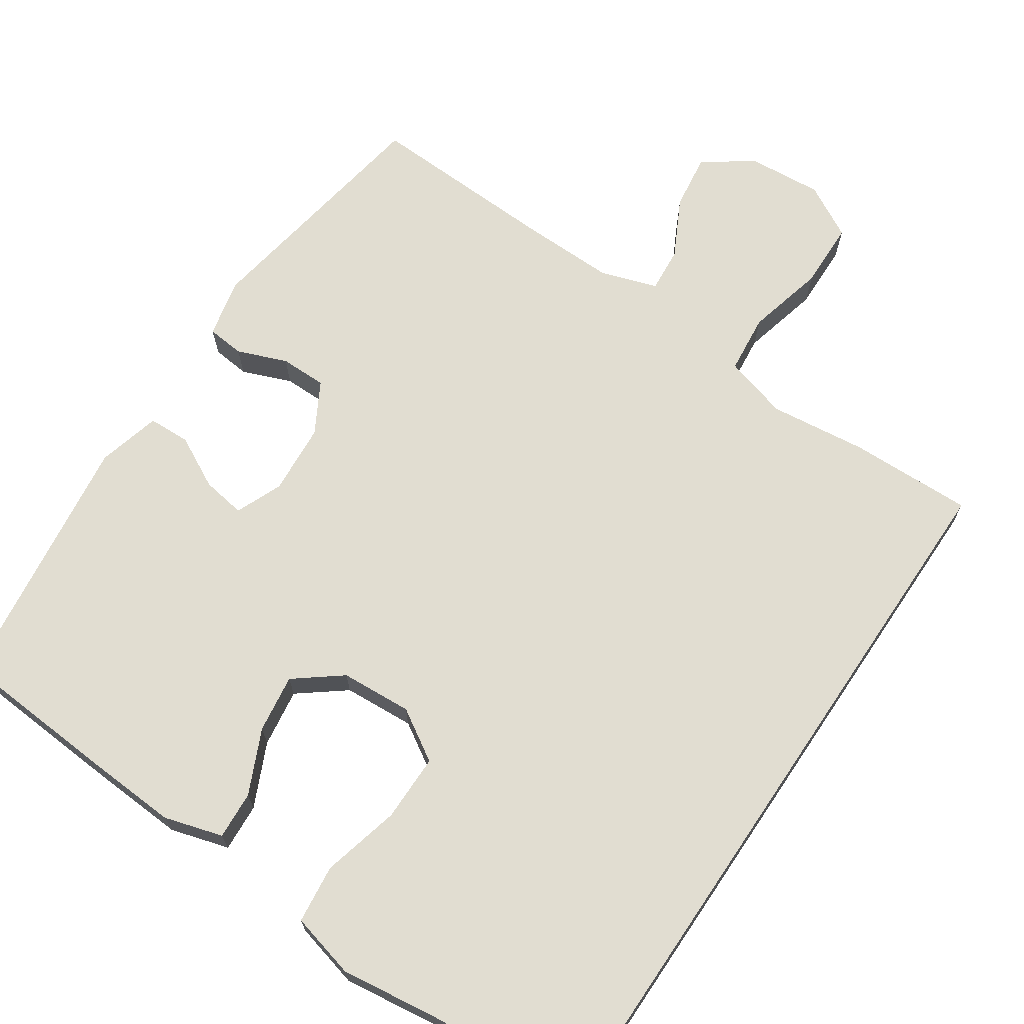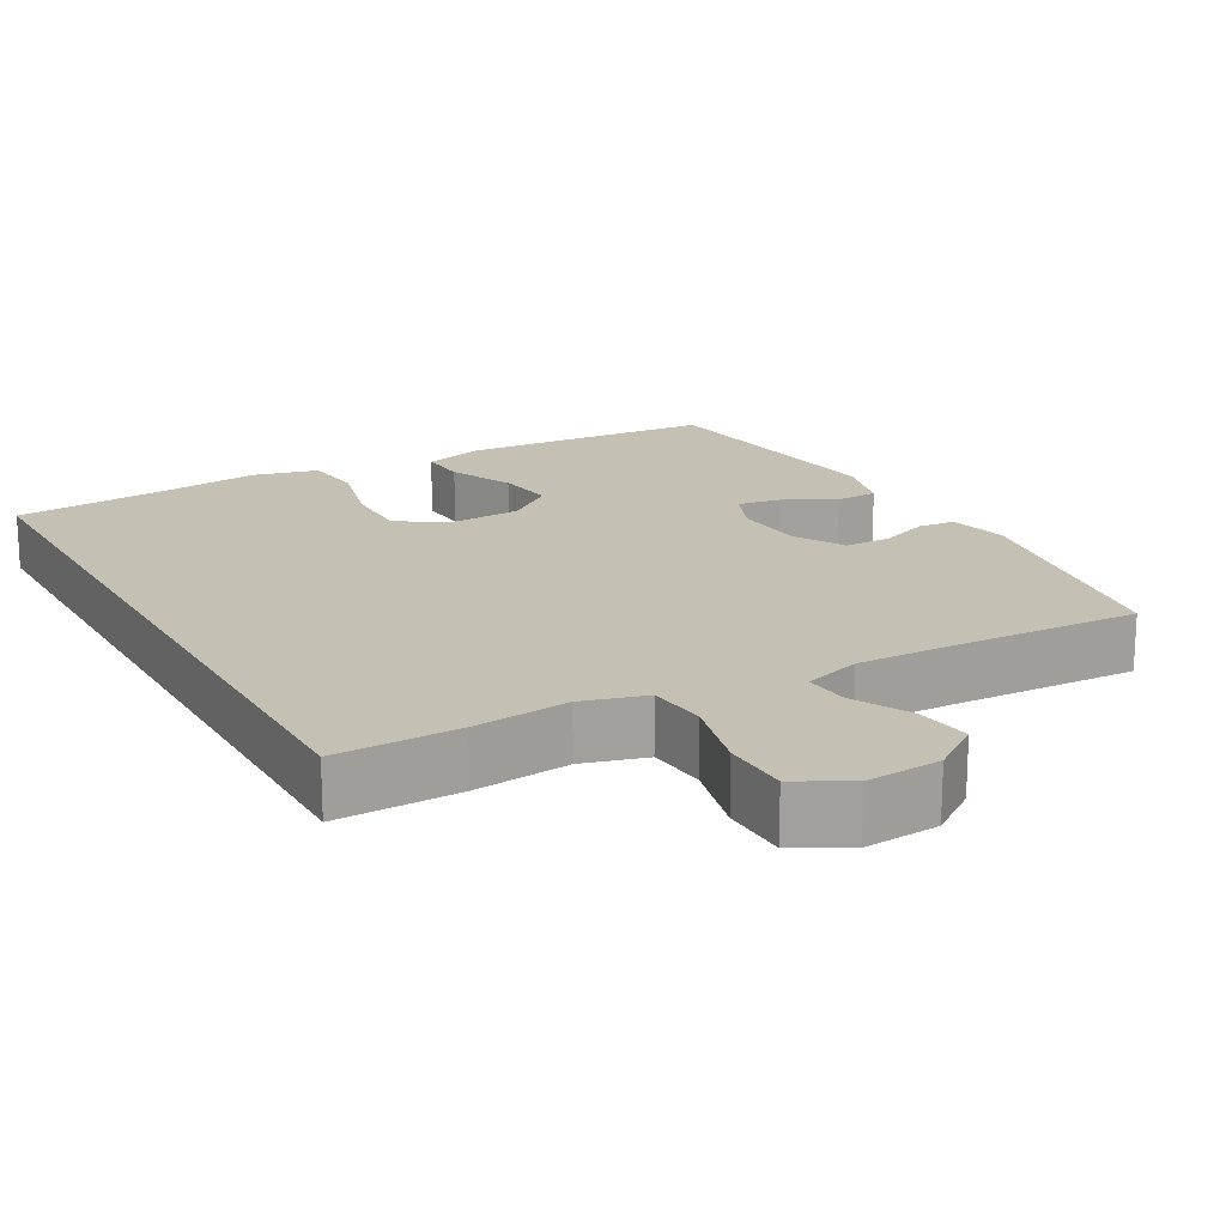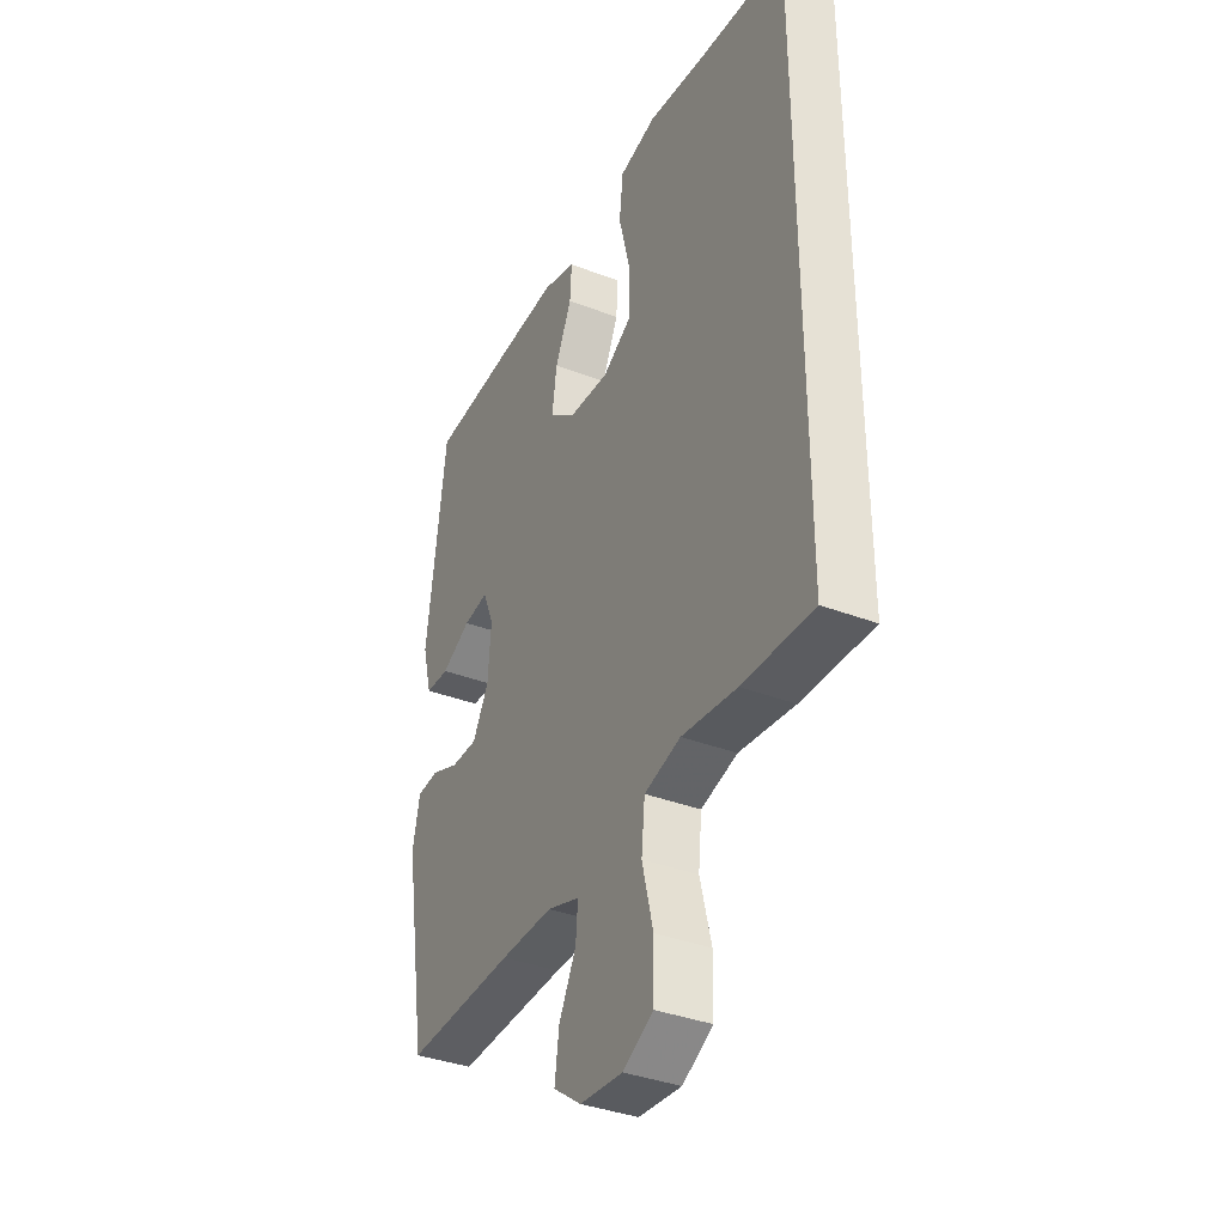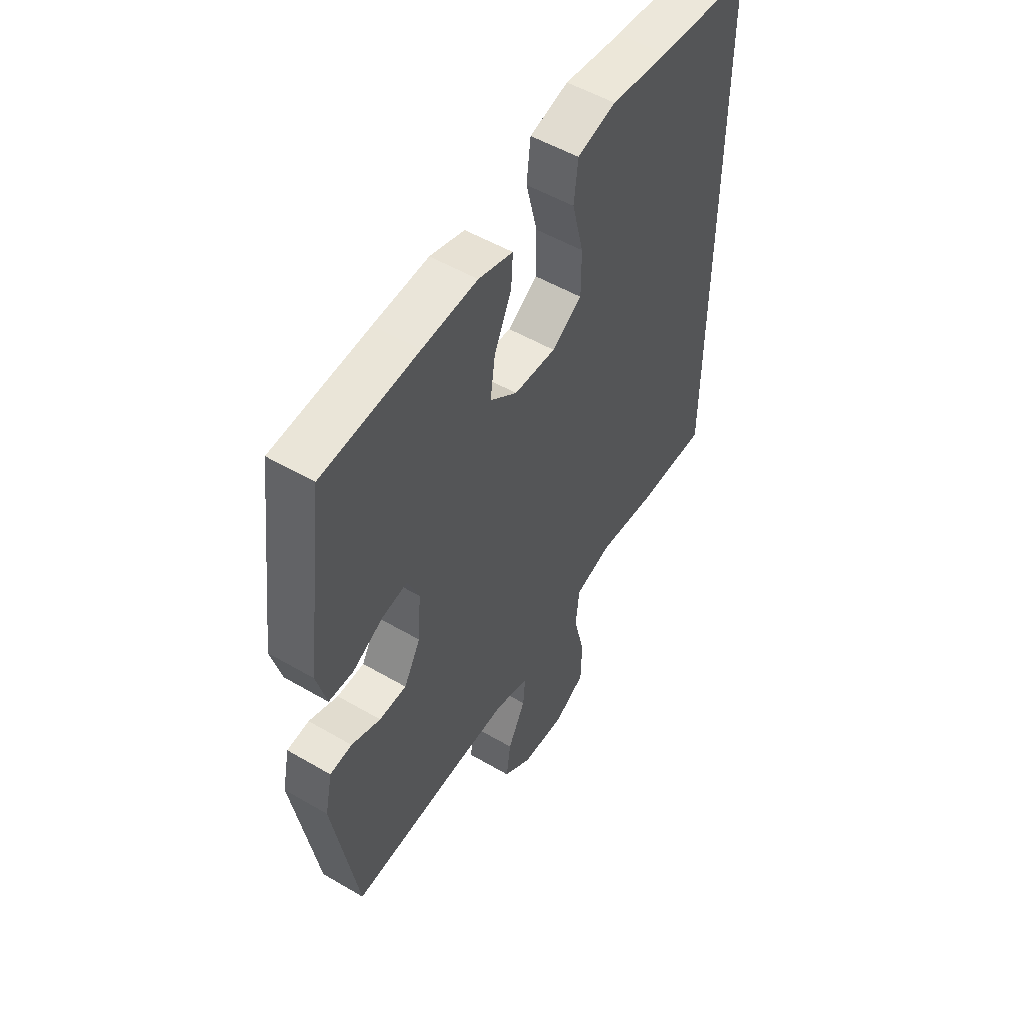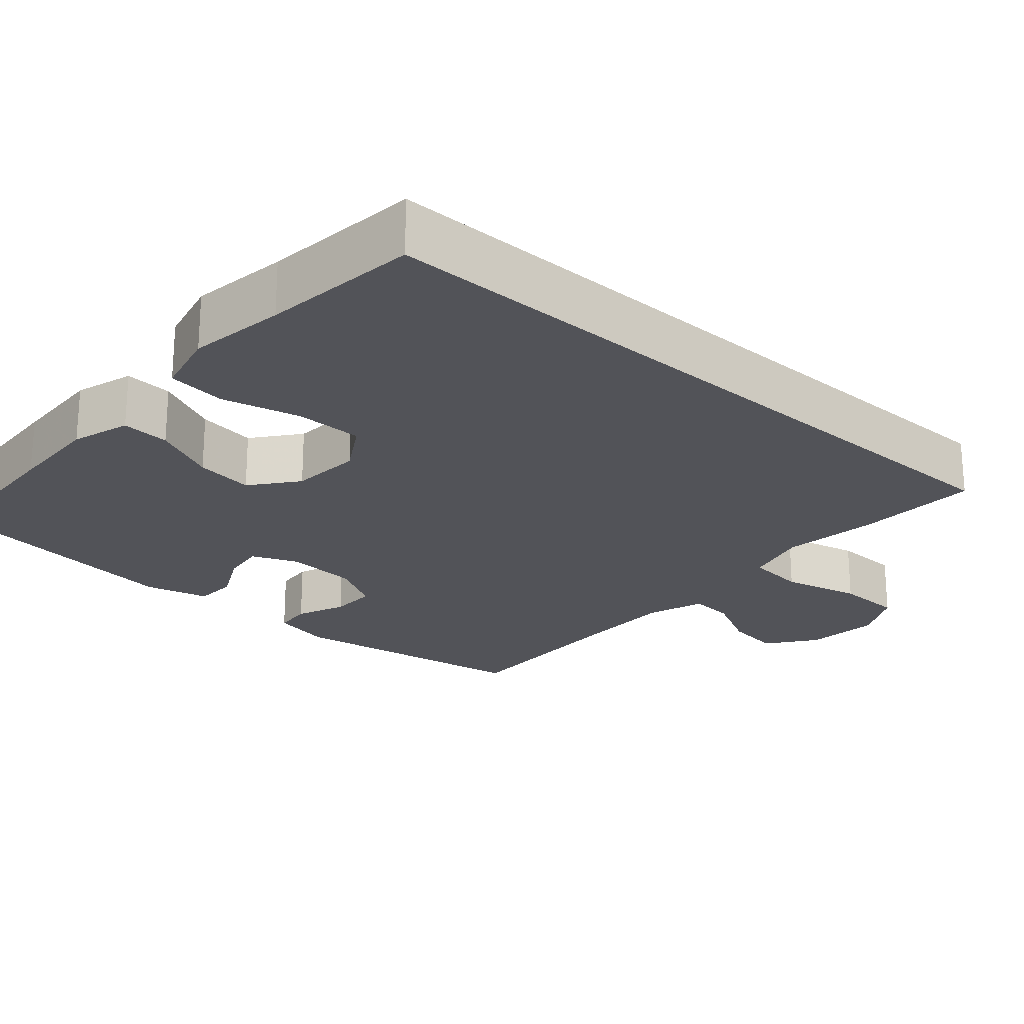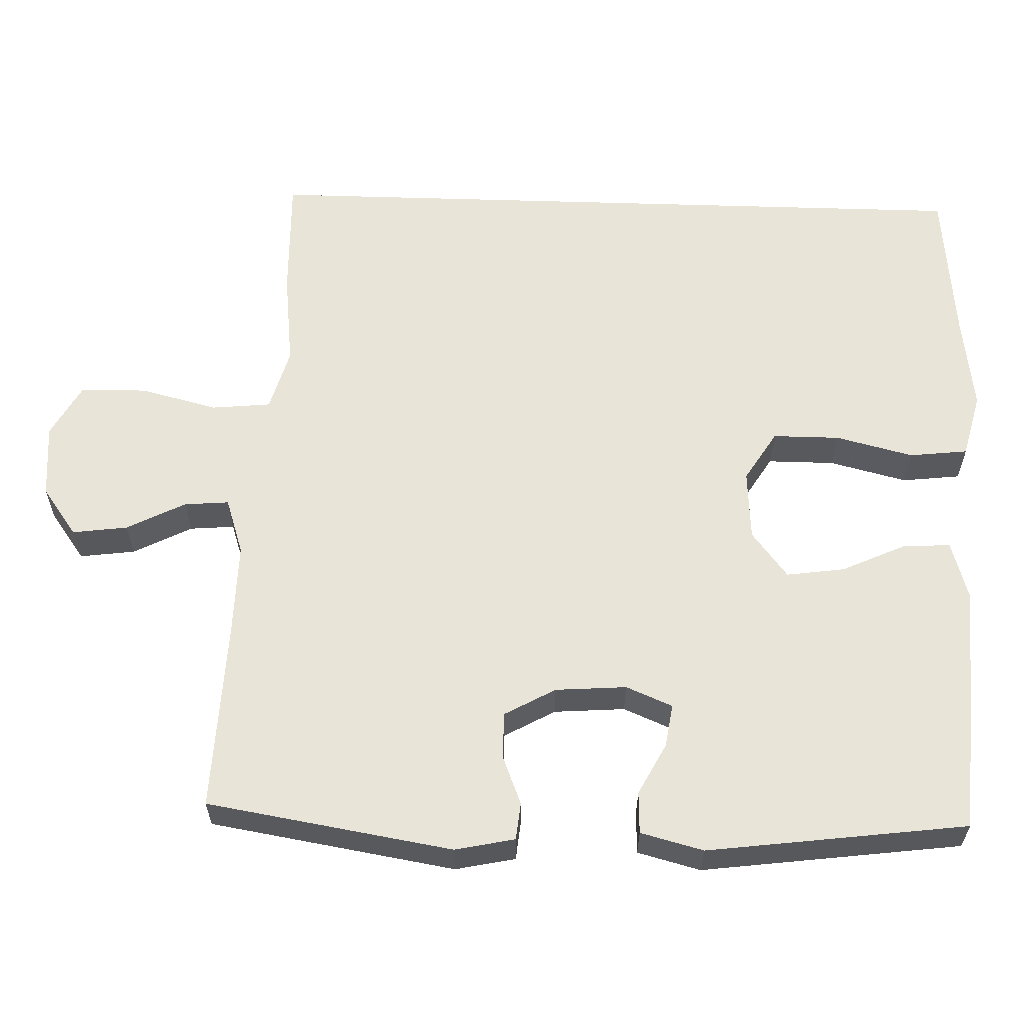
<metadata>
{"format":"obj","ext":"obj","renderer":"f3d","projection":"perspective","resolution":1024,"background":"white","views":[{"elev":68.7,"azim":34.0,"up":"+Y"},{"elev":18.2,"azim":150.9,"up":"+Y"},{"elev":-36.5,"azim":63.4,"up":"+Z"},{"elev":53.0,"azim":-58.0,"up":"+Z"},{"elev":-22.7,"azim":48.1,"up":"+Y"},{"elev":60.2,"azim":-88.2,"up":"+Y"}]}
</metadata>
<code>
v 0.5 0.07 0.517
v 0.5 0.07 -0.464
v 0.335 0.07 -0.46
v 0.206 0.07 -0.445
v 0.121 0.07 -0.469
v 0.113 0.07 -0.548
v 0.139 0.07 -0.652
v 0.137 0.07 -0.741
v 0.066 0.07 -0.78
v -0.034 0.07 -0.772
v -0.099 0.07 -0.725
v -0.089 0.07 -0.651
v -0.049 0.07 -0.573
v -0.044 0.07 -0.513
v -0.12 0.07 -0.488
v -0.243 0.07 -0.49
v -0.5 0.07 -0.5
v -0.554 0.07 -0.172
v -0.537 0.07 -0.092
v -0.487 0.07 -0.087
v -0.421 0.07 -0.113
v -0.359 0.07 -0.113
v -0.321 0.07 -0.045
v -0.314 0.07 0.05
v -0.34 0.07 0.112
v -0.398 0.07 0.103
v -0.467 0.07 0.067
v -0.523 0.07 0.069
v -0.545 0.07 0.153
v -0.5 0.07 0.5
v -0.283 0.07 0.515
v -0.159 0.07 0.522
v -0.081 0.07 0.499
v -0.085 0.07 0.435
v -0.124 0.07 0.35
v -0.135 0.07 0.272
v -0.073 0.07 0.224
v 0.022 0.07 0.218
v 0.09 0.07 0.26
v 0.09 0.07 0.35
v 0.064 0.07 0.454
v 0.073 0.07 0.532
v 0.16 0.07 0.554
v 0.29 0.07 0.537
v 0.5 0 0.517
v 0.5 0 -0.464
v 0.335 0 -0.46
v 0.206 0 -0.445
v 0.121 0 -0.469
v 0.113 0 -0.548
v 0.139 0 -0.652
v 0.137 0 -0.741
v 0.066 0 -0.78
v -0.034 0 -0.772
v -0.099 0 -0.725
v -0.089 0 -0.651
v -0.049 0 -0.573
v -0.044 0 -0.513
v -0.12 0 -0.488
v -0.243 0 -0.49
v -0.5 0 -0.5
v -0.554 0 -0.172
v -0.537 0 -0.092
v -0.487 0 -0.087
v -0.421 0 -0.113
v -0.359 0 -0.113
v -0.321 0 -0.045
v -0.314 0 0.05
v -0.34 0 0.112
v -0.398 0 0.103
v -0.467 0 0.067
v -0.523 0 0.069
v -0.545 0 0.153
v -0.5 0 0.5
v -0.283 0 0.515
v -0.159 0 0.522
v -0.081 0 0.499
v -0.085 0 0.435
v -0.124 0 0.35
v -0.135 0 0.272
v -0.073 0 0.224
v 0.022 0 0.218
v 0.09 0 0.26
v 0.09 0 0.35
v 0.064 0 0.454
v 0.073 0 0.532
v 0.16 0 0.554
v 0.29 0 0.537
f 41 42 43 44
f 40 41 44 1
f 39 40 1 2
f 38 39 2 3
f 37 38 3 4
f 36 37 4 5
f 32 33 34 35
f 32 35 36
f 31 32 36
f 26 27 28 29
f 25 26 29 30
f 24 25 30 31
f 18 19 20 21
f 16 17 18 21
f 15 16 21 22
f 14 15 22 23
f 10 11 12 13
f 10 13 14
f 9 10 14
f 6 7 8 9
f 6 9 14
f 24 31 36 5
f 14 23 24
f 5 6 14 24
f 88 87 86 85
f 45 88 85 84
f 46 45 84 83
f 47 46 83 82
f 48 47 82 81
f 49 48 81 80
f 79 78 77 76
f 80 79 76
f 80 76 75
f 73 72 71 70
f 74 73 70 69
f 75 74 69 68
f 65 64 63 62
f 65 62 61 60
f 66 65 60 59
f 67 66 59 58
f 57 56 55 54
f 58 57 54
f 58 54 53
f 53 52 51 50
f 58 53 50
f 49 80 75 68
f 68 67 58
f 68 58 50 49
f 1 45 46 2
f 2 46 47 3
f 3 47 48 4
f 4 48 49 5
f 5 49 50 6
f 6 50 51 7
f 7 51 52 8
f 8 52 53 9
f 9 53 54 10
f 10 54 55 11
f 11 55 56 12
f 12 56 57 13
f 13 57 58 14
f 14 58 59 15
f 15 59 60 16
f 16 60 61 17
f 17 61 62 18
f 18 62 63 19
f 19 63 64 20
f 20 64 65 21
f 21 65 66 22
f 22 66 67 23
f 23 67 68 24
f 24 68 69 25
f 25 69 70 26
f 26 70 71 27
f 27 71 72 28
f 28 72 73 29
f 29 73 74 30
f 30 74 75 31
f 31 75 76 32
f 32 76 77 33
f 33 77 78 34
f 34 78 79 35
f 35 79 80 36
f 36 80 81 37
f 37 81 82 38
f 38 82 83 39
f 39 83 84 40
f 40 84 85 41
f 41 85 86 42
f 42 86 87 43
f 43 87 88 44
f 44 88 45 1

</code>
